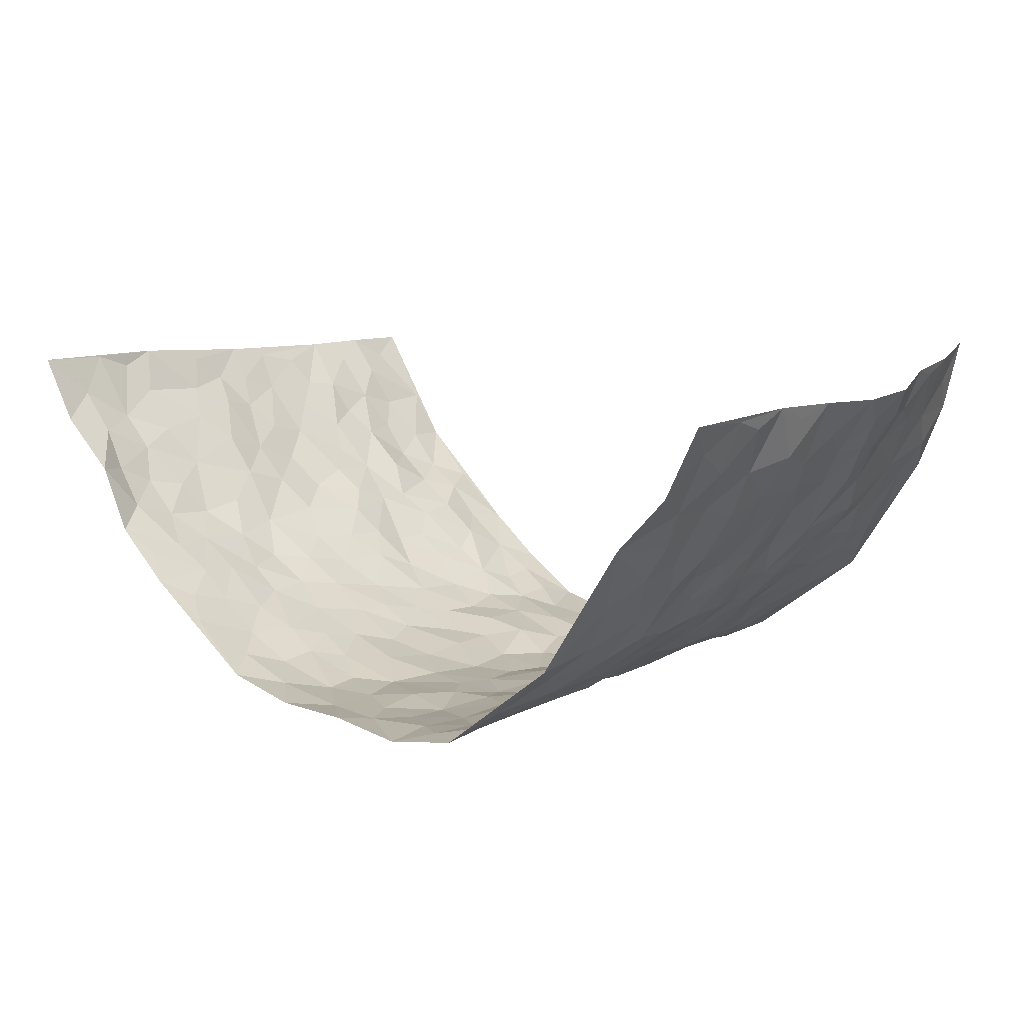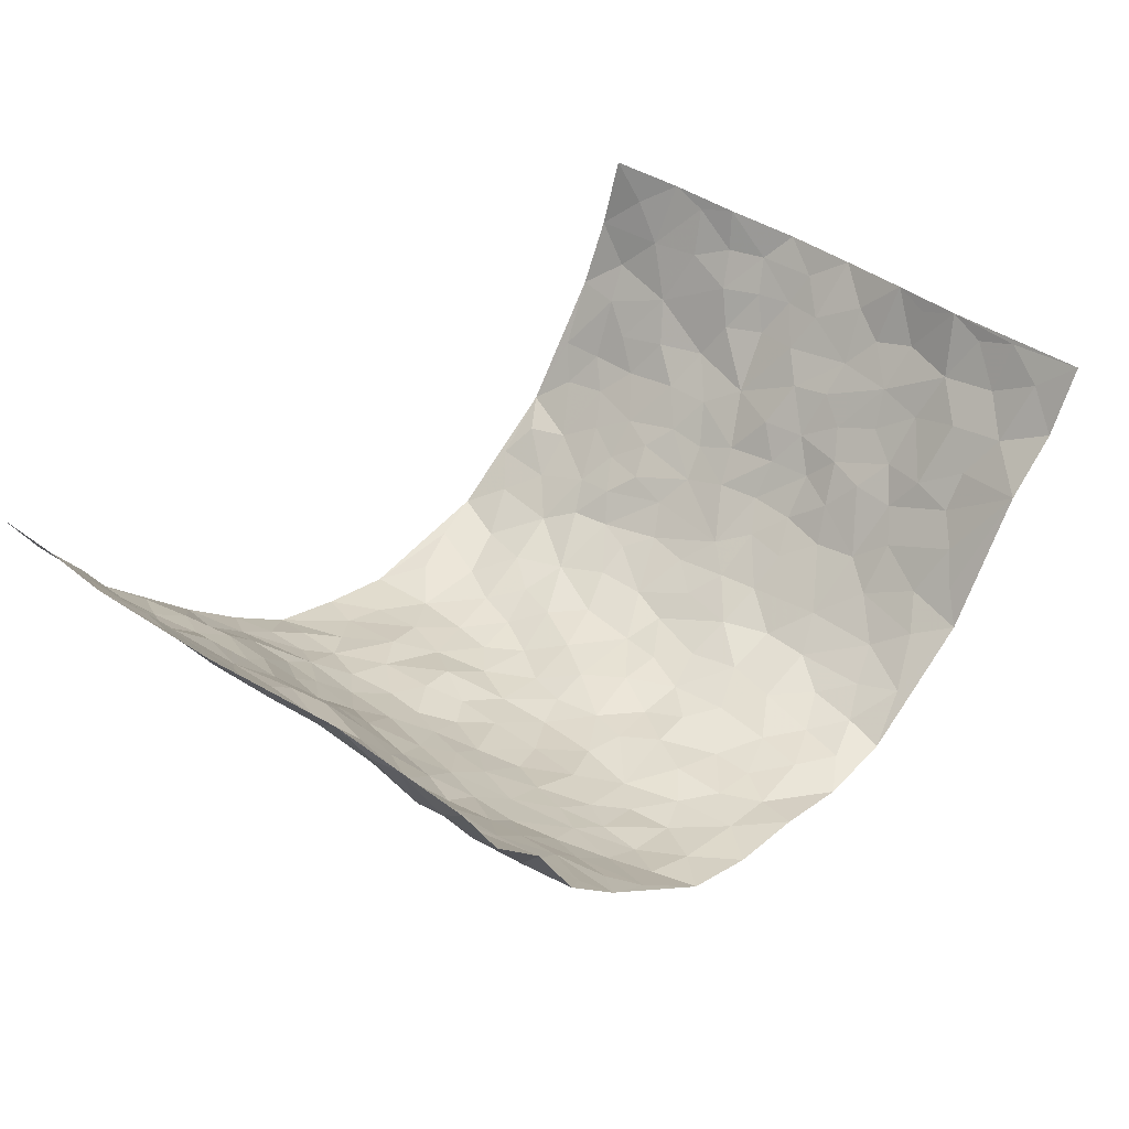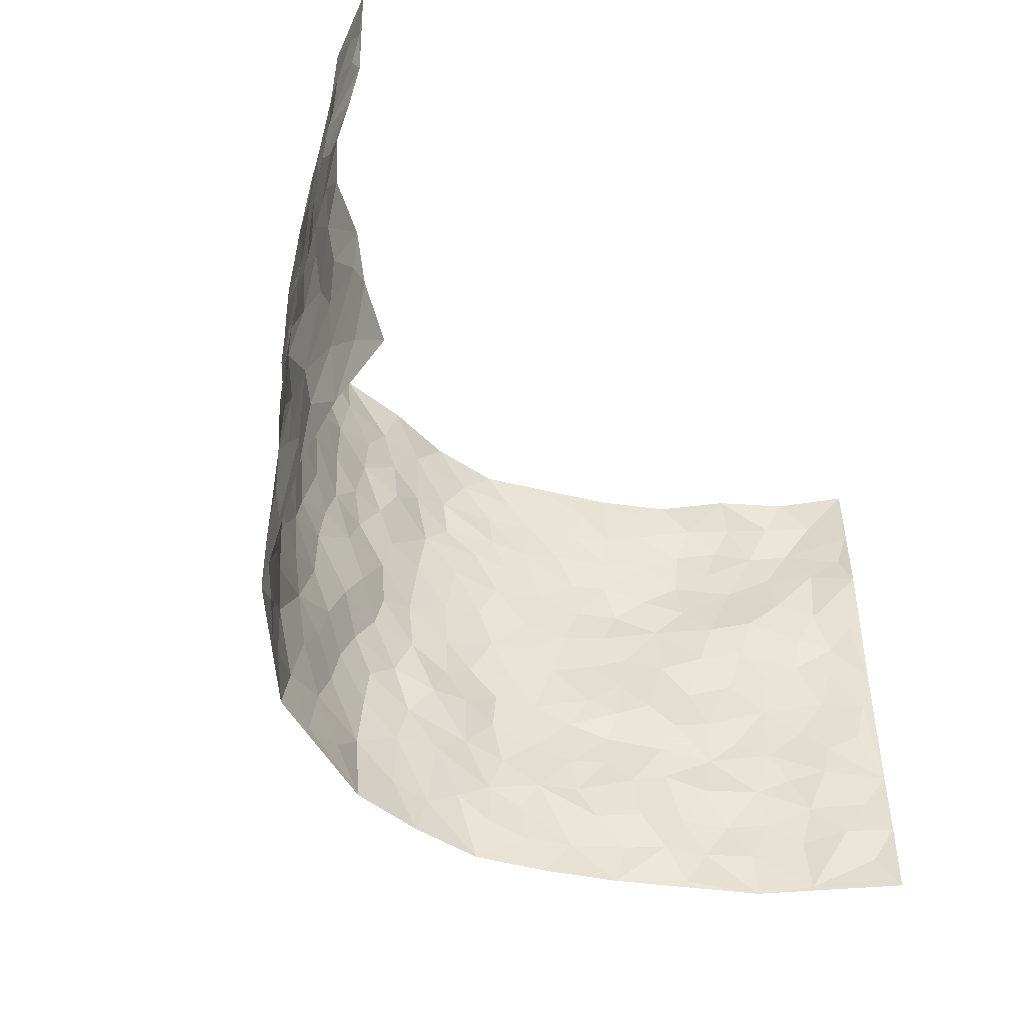
<metadata>
{"format":"obj","ext":"obj","renderer":"f3d","projection":"perspective","resolution":1024,"background":"white","views":[{"elev":9.9,"azim":-141.9,"up":"+Z"},{"elev":39.2,"azim":132.9,"up":"+Z"},{"elev":-49.6,"azim":-50.6,"up":"+Y"}]}
</metadata>
<code>
v -0.659 0.01872 0.4077
v -0.7268 1.004 0.358
v 0.7518 -0.006108 0.3432
v 0.7337 0.9913 0.3672
v -0.6416 0.3969 0.2005
v -0.7411 0.507 0.3534
v -0.6696 0.3635 0.2563
v -0.004163 0.0033 -0.2317
v -0.7038 0.263 0.3794
v -0.7027 0.3444 0.3133
v -0.579 0.00802 0.1745
v -0.6895 0.1392 0.3904
v -0.5913 0.2958 0.1319
v -0.6271 0.0117 0.288
v -0.6471 0.2964 0.2512
v -0.4427 0.003119 -0.03148
v -0.69 0.2 0.365
v -0.2884 0.1678 -0.159
v -0.6219 0.3268 0.1901
v -0.643 0.1295 0.2831
v -0.6564 0.07624 0.3462
v -0.6154 0.07068 0.2237
v -0.5522 0.1314 0.1148
v -0.5754 0.08061 0.1628
v -0.6565 0.2165 0.2865
v -0.6821 0.2789 0.3123
v -0.6084 0.1827 0.1947
v -0.5685 0.2138 0.127
v -0.6736 0.4931 0.2595
v -0.7368 0.3823 0.3589
v -0.5831 0.9993 0.1581
v -0.471 0.2243 0.003827
v 0.2486 0.1581 -0.1647
v -0.7194 0.7545 0.3617
v -0.3535 0.394 -0.1218
v -0.6318 0.7567 0.1855
v -0.632 0.8345 0.205
v -0.5084 0.4439 0.02882
v -0.5258 0.6077 0.03732
v -0.4484 0.9999 -0.0489
v -0.7173 0.6924 0.3385
v -0.5588 0.5647 0.09019
v -0.3766 0.7529 -0.1142
v -0.4509 0.2819 -0.01522
v -0.4155 0.227 -0.05042
v -0.4422 0.164 -0.02587
v -0.4184 0.6369 -0.07168
v -0.3505 0.5598 -0.1185
v 0.1603 0.4741 -0.1936
v -0.3208 0.222 -0.1346
v -0.2119 0.6106 -0.1912
v -0.361 0.6288 -0.1179
v -0.2925 0.05857 -0.1465
v -0.5343 0.7128 0.06349
v -0.3674 0.1957 -0.09409
v -0.6851 0.6226 0.2596
v -0.04179 0.3502 -0.2304
v 0.0545 0.3411 -0.2228
v 0.2832 0.4505 -0.1444
v -0.09797 0.552 -0.2105
v -0.1684 0.5559 -0.2046
v 0.08934 0.6306 -0.21
v -0.5386 0.3488 0.07215
v -0.6081 0.5771 0.1626
v -0.7131 0.8149 0.3342
v -0.4889 0.1318 0.02022
v -0.3437 0.01331 -0.1048
v -0.6343 0.4701 0.203
v -0.5268 0.1757 0.06359
v -0.5143 0.02181 0.07092
v -0.2451 0.002881 -0.1785
v -0.5233 0.09136 0.06555
v -0.4813 0.05538 0.01053
v -0.3925 0.03843 -0.06326
v -0.4126 0.1051 -0.05809
v -0.6955 0.6909 0.2759
v -0.72 0.879 0.3523
v -0.5985 0.5124 0.1552
v -0.006378 0.9981 -0.1983
v -0.6408 0.6789 0.205
v -0.4903 0.3172 0.0198
v -0.4608 0.462 -0.02194
v 0.003651 0.5726 -0.2208
v -0.05136 0.4837 -0.2131
v 0.0007685 0.4214 -0.2278
v -0.1289 0.129 -0.2176
v -0.5004 0.6717 0.01657
v -0.7046 0.568 0.2991
v -0.6019 0.6942 0.1452
v -0.4057 0.2988 -0.05669
v -0.535 0.2706 0.07419
v -0.4617 0.6893 -0.0405
v -0.1767 0.4849 -0.2071
v -0.2625 0.4363 -0.1767
v -0.5473 0.6514 0.07954
v -0.01523 0.118 -0.2338
v -0.3906 0.5107 -0.09054
v -0.3315 0.2891 -0.1332
v -0.2427 0.5038 -0.1878
v -0.1832 0.3819 -0.2012
v -0.7297 0.6307 0.3587
v -0.5837 0.6257 0.1256
v -0.6504 0.5834 0.2122
v -0.3429 0.1113 -0.1141
v -0.4736 0.5337 -0.02204
v -0.5731 0.4088 0.1085
v -0.1324 0.3247 -0.2087
v -0.1516 0.2502 -0.207
v -0.4713 0.6126 -0.0257
v 0.106 0.7292 -0.2097
v -0.00767 0.2164 -0.2311
v -0.07729 0.2749 -0.2278
v 0.001136 0.2902 -0.2304
v -0.4 0.3644 -0.07953
v -0.1967 0.1847 -0.1922
v -0.5474 0.4902 0.09028
v -0.4918 0.3827 0.01017
v -0.4469 0.3925 -0.03716
v -0.2999 0.5242 -0.1507
v -0.2567 0.3508 -0.1727
v -0.3432 0.4677 -0.1285
v -0.2264 0.2712 -0.1852
v -0.09308 0.412 -0.2126
v -0.5181 0.5331 0.03706
v -0.09662 0.1994 -0.2243
v -0.2164 0.09474 -0.1947
v -0.368 0.2597 -0.08993
v -0.7134 0.4437 0.3104
v -0.6809 0.426 0.2591
v 0.08945 0.4241 -0.215
v 0.1977 0.2381 -0.1752
v 0.08084 0.518 -0.219
v 0.01726 0.4895 -0.2246
v 0.1601 0.3931 -0.193
v 0.6388 0.4915 0.1988
v 0.2138 0.4335 -0.1815
v 0.2551 0.3133 -0.161
v 0.1565 0.5678 -0.197
v 0.1176 0.999 -0.193
v -0.2882 0.6193 -0.1579
v 0.3872 0.8779 -0.06431
v 0.4358 0.9953 -0.01805
v -0.2161 0.7807 -0.1887
v -0.0626 0.8643 -0.2162
v -0.3132 0.3494 -0.144
v -0.4254 0.5665 -0.06294
v -0.07723 0.05442 -0.216
v -0.16 0.02343 -0.1992
v 0.1187 0.002255 -0.2125
v 0.009957 0.8603 -0.2137
v -0.02036 0.7004 -0.2133
v 0.3843 0.1955 -0.07259
v 0.3237 0.289 -0.1275
v 0.5097 0.5231 0.04527
v 0.4659 0.5443 -0.005693
v 0.4066 0.1341 -0.04716
v 0.4554 0.2259 -0.0003771
v 0.3825 0.3601 -0.08179
v 0.0198 0.6416 -0.2153
v -0.06292 0.6282 -0.2219
v -0.151 0.7294 -0.2079
v -0.09057 0.6932 -0.2126
v -0.06483 0.7913 -0.2198
v -0.1401 0.6329 -0.2107
v 0.01691 0.7747 -0.2077
v 0.2368 0.9976 -0.1624
v -0.02321 0.9271 -0.2129
v -0.2716 0.8449 -0.1796
v -0.2043 0.879 -0.2021
v -0.3144 0.78 -0.1581
v -0.2514 0.9965 -0.1982
v -0.2291 0.6958 -0.1835
v -0.3166 0.699 -0.1569
v -0.1449 0.8293 -0.2123
v -0.1289 0.9977 -0.2182
v 0.2098 0.7456 -0.1722
v 0.1675 0.6674 -0.1855
v 0.3073 0.5943 -0.1254
v 0.2513 0.5224 -0.1623
v 0.2543 0.6657 -0.1532
v 0.3931 0.7425 -0.07357
v 0.3339 0.6823 -0.1107
v 0.2711 0.7328 -0.1418
v 0.06433 0.9295 -0.2037
v 0.07594 0.8232 -0.2093
v 0.1424 0.8577 -0.1992
v 0.2421 0.8727 -0.1635
v 0.3022 0.7928 -0.1241
v 0.2249 0.5955 -0.1727
v -0.684 0.8718 0.2698
v -0.5667 0.8188 0.1068
v -0.6763 0.7791 0.2601
v -0.67 1.002 0.2463
v -0.6984 0.9446 0.3076
v -0.6416 0.9241 0.211
v -0.5973 0.888 0.147
v -0.5153 0.9305 0.0477
v -0.5568 0.8881 0.08812
v -0.576 0.7485 0.1077
v -0.4969 0.8159 0.005992
v -0.5374 0.7831 0.05366
v -0.4617 0.9023 -0.03013
v -0.3774 0.8786 -0.1162
v -0.4808 0.9616 -0.002202
v -0.434 0.8168 -0.06705
v -0.4115 0.937 -0.07758
v -0.335 0.9726 -0.1395
v -0.4696 0.7621 -0.03432
v -0.317 0.9007 -0.1555
v -0.2624 0.9289 -0.1867
v 0.1531 0.7845 -0.1979
v 0.2434 0.8038 -0.1575
v 0.1823 0.933 -0.1817
v 0.3648 0.8108 -0.08819
v 0.3176 0.8798 -0.1184
v 0.3482 0.9804 -0.08278
v 0.2752 0.9367 -0.1421
v 0.3978 0.9454 -0.0486
v 0.3549 0.4925 -0.1004
v 0.3061 0.5281 -0.1264
v 0.4378 0.6019 -0.03569
v 0.3992 0.6629 -0.06956
v 0.3754 0.5869 -0.08345
v 0.3283 0.19 -0.1142
v 0.4341 0.3333 -0.03739
v 0.4196 0.5206 -0.05309
v 0.327 0.3867 -0.1206
v -0.1292 0.9141 -0.21
v -0.1888 0.9569 -0.2027
v 0.3021 0.1336 -0.1357
v 0.5276 0.01263 0.05132
v 0.1902 0.3339 -0.1726
v 0.2601 0.3844 -0.1576
v 0.5028 0.2456 0.03852
v 0.5858 0.9874 0.173
v 0.7574 0.2436 0.3434
v 0.4408 0.8089 -0.02277
v 0.5974 0.4834 0.1367
v 0.4431 0.7441 -0.03222
v 0.7497 0.4932 0.3512
v 0.5645 0.2907 0.09855
v 0.4492 0.466 -0.01209
v 0.6336 0.3063 0.1835
v 0.4803 0.4131 0.03013
v 0.4378 0.001019 -0.03391
v 0.08412 0.2527 -0.211
v 0.4501 0.07618 -0.02186
v 0.1249 0.3201 -0.1899
v 0.3814 0.2657 -0.07724
v 0.6885 0.2598 0.2629
v 0.5461 0.4582 0.07896
v 0.4976 0.08035 0.03466
v 0.4067 0.4244 -0.05562
v 0.5145 0.3689 0.06142
v 0.2735 0.2327 -0.1524
v 0.4284 0.2702 -0.03614
v 0.2514 0.07928 -0.1611
v 0.3418 0.002682 -0.1119
v 0.2396 0.003655 -0.1816
v 0.1933 0.1155 -0.1864
v 0.0615 0.1699 -0.2138
v 0.1352 0.1897 -0.1902
v 0.5267 0.1457 0.05488
v 0.6353 0.4181 0.1818
v 0.6163 0.2174 0.159
v 0.559 0.07883 0.07606
v 0.5618 0.3809 0.1021
v 0.5971 0.3353 0.1358
v 0.6993 0.3203 0.2705
v 0.6076 0.5626 0.1654
v 0.5892 0.144 0.1058
v 0.6314 0.1466 0.1649
v 0.6741 0.3619 0.2321
v 0.7315 0.343 0.3178
v 0.7007 0.4323 0.2711
v 0.5003 0.3107 0.03924
v 0.6662 0.1017 0.2103
v 0.3116 0.06393 -0.1286
v 0.3776 0.069 -0.08426
v 0.06705 0.07824 -0.2216
v 0.138 0.07272 -0.2068
v 0.732 0.742 0.3668
v 0.6119 0.07631 0.1385
v 0.5493 0.2127 0.09368
v 0.7416 0.4179 0.3341
v 0.7083 0.5026 0.2921
v 0.6558 0.246 0.2055
v 0.462 0.1467 0.007373
v 0.6179 -0.00142 0.1356
v 0.4419 0.3921 -0.0149
v 0.7333 0.05702 0.309
v 0.7525 0.1186 0.3447
v 0.6718 0.1754 0.232
v 0.7032 0.1182 0.2803
v 0.6701 0.00434 0.2166
v 0.7299 0.1818 0.3106
v 0.5584 0.5515 0.1025
v 0.5715 0.6278 0.1261
v 0.5139 0.6323 0.03456
v 0.6494 0.6858 0.2373
v 0.5507 0.7667 0.06714
v 0.7294 0.6179 0.3407
v 0.6127 0.6362 0.1907
v 0.6697 0.589 0.2576
v 0.6064 0.7377 0.1543
v 0.6728 0.5251 0.2427
v 0.7127 0.5679 0.3017
v 0.6925 0.6533 0.2875
v 0.5482 0.6876 0.07903
v 0.5015 0.7202 0.02021
v 0.4642 0.6717 -0.02383
v 0.6818 0.8456 0.2514
v 0.6 0.8658 0.1347
v 0.6507 0.7706 0.2209
v 0.6975 0.7716 0.2935
v 0.6357 0.8381 0.1934
v 0.732 0.8667 0.3643
v 0.5847 0.7971 0.1216
v 0.7267 0.8039 0.343
v 0.6112 0.9255 0.1646
v 0.6731 0.9915 0.2594
v 0.5267 0.994 0.06564
v 0.6533 0.9183 0.2321
v 0.7066 0.921 0.3006
v 0.5642 0.9298 0.09893
v 0.4868 0.8976 0.02649
v 0.4377 0.878 -0.01748
v 0.4809 0.966 0.02372
v 0.5016 0.8181 0.029
v 0.552 0.8565 0.07413
f 29 6 128
f 12 21 20
f 26 10 9
f 55 45 46
f 27 19 15
f 26 9 17
f 101 6 88
f 12 1 21
f 7 15 19
f 125 86 96
f 84 123 85
f 129 29 128
f 25 27 15
f 12 20 17
f 73 75 66
f 22 14 11
f 26 17 25
f 9 12 17
f 25 15 26
f 5 129 7
f 52 146 48
f 55 18 50
f 7 19 5
f 20 27 25
f 124 82 105
f 41 76 34
f 20 14 22
f 14 20 21
f 14 21 1
f 24 22 11
f 24 27 22
f 72 66 69
f 69 32 91
f 70 24 11
f 24 23 27
f 17 20 25
f 27 20 22
f 10 15 7
f 10 26 15
f 23 28 27
f 27 13 19
f 28 23 69
f 13 27 28
f 119 121 94
f 10 7 129
f 6 30 128
f 9 10 30
f 36 192 80
f 80 102 89
f 118 81 44
f 64 103 78
f 115 126 86
f 45 32 46
f 91 63 13
f 129 68 29
f 95 87 54
f 95 54 199
f 202 40 204
f 82 97 105
f 29 88 6
f 18 55 104
f 148 126 71
f 38 82 124
f 50 18 122
f 117 82 38
f 5 19 106
f 82 117 118
f 80 64 102
f 127 45 55
f 194 77 190
f 98 35 114
f 39 124 105
f 127 50 98
f 106 19 13
f 66 75 46
f 39 95 42
f 63 117 38
f 95 89 102
f 101 56 76
f 51 140 99
f 18 53 126
f 62 83 132
f 45 127 90
f 112 113 57
f 103 29 68
f 130 85 58
f 109 39 105
f 35 94 121
f 113 246 58
f 151 165 163
f 120 100 94
f 114 127 98
f 192 190 65
f 95 39 87
f 36 191 37
f 67 104 74
f 56 101 88
f 13 63 106
f 192 34 76
f 268 241 243
f 108 115 125
f 93 84 60
f 133 84 85
f 156 288 157
f 101 76 41
f 80 103 64
f 105 97 146
f 99 61 51
f 92 109 47
f 125 96 111
f 158 227 153
f 75 104 55
f 69 66 32
f 81 91 32
f 106 78 68
f 42 64 78
f 77 34 65
f 24 70 72
f 75 73 16
f 16 71 67
f 2 34 77
f 13 28 91
f 103 56 88
f 56 80 76
f 72 69 23
f 11 16 70
f 16 73 70
f 16 67 74
f 115 18 126
f 24 72 23
f 73 72 70
f 16 74 75
f 72 73 66
f 32 45 44
f 84 83 60
f 66 46 32
f 78 106 116
f 117 63 81
f 67 53 104
f 103 68 78
f 69 91 28
f 36 80 89
f 106 38 116
f 106 68 5
f 81 118 117
f 62 132 138
f 32 44 81
f 53 67 71
f 57 58 85
f 123 100 107
f 93 60 61
f 33 230 224
f 8 96 147
f 132 133 130
f 140 48 119
f 93 100 123
f 122 98 50
f 164 60 160
f 53 71 126
f 125 112 108
f 193 194 195
f 75 55 46
f 63 91 81
f 56 103 80
f 196 198 31
f 18 104 53
f 121 48 97
f 38 106 63
f 118 97 82
f 97 35 121
f 51 172 140
f 130 134 49
f 87 39 109
f 288 252 263
f 97 114 35
f 47 43 92
f 57 113 58
f 248 130 58
f 34 101 41
f 114 90 127
f 116 124 42
f 145 94 35
f 118 114 97
f 167 79 175
f 98 145 35
f 85 123 57
f 43 47 52
f 199 36 89
f 42 78 116
f 159 83 62
f 88 29 103
f 74 104 75
f 118 44 90
f 173 140 172
f 42 95 102
f 190 192 37
f 65 190 77
f 89 95 199
f 125 111 112
f 92 87 109
f 18 115 122
f 177 180 176
f 112 57 107
f 109 105 146
f 93 94 100
f 285 286 275
f 96 86 147
f 137 232 131
f 57 123 107
f 87 92 208
f 49 134 136
f 132 130 49
f 161 164 162
f 50 127 55
f 122 108 107
f 122 107 100
f 48 140 52
f 118 90 114
f 99 119 94
f 123 84 93
f 36 37 192
f 48 121 119
f 120 122 100
f 39 42 124
f 38 124 116
f 248 58 246
f 44 45 90
f 98 122 120
f 146 52 47
f 94 93 99
f 168 209 170
f 212 183 188
f 202 197 200
f 42 102 64
f 107 108 112
f 99 93 61
f 8 280 96
f 112 111 113
f 125 115 86
f 115 108 122
f 128 30 10
f 5 68 129
f 10 129 128
f 132 49 138
f 83 84 133
f 130 133 85
f 83 133 132
f 248 134 130
f 156 152 224
f 151 110 165
f 212 186 211
f 153 224 249
f 254 251 244
f 246 261 262
f 225 158 249
f 49 136 179
f 185 184 150
f 214 188 181
f 181 188 182
f 161 163 174
f 143 170 172
f 110 211 185
f 184 79 167
f 174 228 169
f 62 110 159
f 163 150 144
f 210 169 229
f 170 143 168
f 176 211 110
f 98 120 145
f 94 145 120
f 48 146 97
f 109 146 47
f 148 86 126
f 147 86 148
f 71 8 148
f 8 147 148
f 244 276 254
f 232 136 134
f 174 143 161
f 60 83 160
f 163 162 151
f 159 160 83
f 261 281 262
f 259 281 149
f 219 220 59
f 246 113 111
f 33 255 131
f 157 256 152
f 137 255 153
f 230 278 279
f 262 260 33
f 154 155 242
f 131 255 137
f 248 131 232
f 281 280 149
f 259 258 278
f 220 179 59
f 159 151 160
f 162 160 151
f 164 61 60
f 228 174 144
f 144 174 163
f 159 110 151
f 161 172 164
f 186 184 185
f 161 162 163
f 61 164 51
f 160 162 164
f 187 217 213
f 150 163 165
f 205 202 200
f 79 184 139
f 170 43 173
f 174 169 143
f 161 143 172
f 167 144 150
f 176 180 183
f 172 170 173
f 223 226 221
f 185 150 165
f 99 140 119
f 207 206 203
f 172 51 164
f 43 52 173
f 173 52 140
f 167 175 228
f 228 229 169
f 210 168 169
f 177 110 62
f 189 138 179
f 62 138 177
f 136 232 233
f 181 182 222
f 150 184 167
f 178 180 189
f 49 179 138
f 177 138 189
f 180 178 182
f 178 179 220
f 307 308 304
f 222 223 221
f 215 187 188
f 176 183 212
f 187 213 186
f 214 215 188
f 185 211 186
f 237 181 239
f 182 188 183
f 110 185 165
f 216 215 141
f 211 176 212
f 182 183 180
f 176 110 177
f 213 184 186
f 178 189 179
f 177 189 180
f 195 190 37
f 197 198 200
f 195 194 190
f 34 192 65
f 80 192 76
f 37 196 195
f 194 2 77
f 193 2 194
f 196 37 191
f 31 193 195
f 198 196 191
f 31 195 196
f 199 201 191
f 197 204 31
f 198 191 201
f 31 198 197
f 201 199 54
f 36 199 191
f 54 208 201
f 208 43 205
f 208 54 87
f 198 201 200
f 206 205 203
f 43 170 203
f 210 207 209
f 40 202 206
f 31 204 40
f 197 202 204
f 208 205 200
f 43 203 205
f 205 206 202
f 203 209 207
f 171 40 207
f 40 206 207
f 208 200 201
f 43 208 92
f 170 209 203
f 168 143 169
f 207 210 171
f 168 210 209
f 188 187 212
f 212 187 186
f 166 139 213
f 184 213 139
f 237 214 181
f 215 214 141
f 216 141 218
f 213 217 166
f 142 166 216
f 217 216 166
f 187 215 217
f 216 217 215
f 237 141 214
f 142 216 218
f 223 222 182
f 179 136 59
f 223 220 219
f 267 238 251
f 237 327 141
f 223 182 178
f 158 290 253
f 220 223 178
f 59 233 227
f 233 59 136
f 248 246 131
f 153 249 158
f 251 254 267
f 223 219 226
f 111 261 246
f 297 251 238
f 276 256 157
f 167 228 144
f 229 228 175
f 175 171 229
f 229 171 210
f 260 257 33
f 265 271 272
f 266 289 283
f 269 243 250
f 249 224 152
f 266 283 271
f 227 233 137
f 253 227 158
f 325 313 320
f 135 264 275
f 310 329 239
f 270 298 297
f 249 256 225
f 275 273 269
f 311 222 221
f 155 154 299
f 234 276 157
f 310 311 299
f 222 239 181
f 221 226 155
f 266 263 252
f 242 290 244
f 264 273 275
f 273 264 243
f 242 244 154
f 276 290 225
f 288 234 157
f 240 282 302
f 275 286 306
f 225 290 158
f 234 263 284
f 241 254 276
f 233 232 137
f 137 153 227
f 264 135 238
f 244 251 154
f 260 259 257
f 227 253 219
f 33 224 255
f 154 297 299
f 240 302 307
f 297 154 251
f 264 268 243
f 253 226 219
f 271 284 263
f 277 294 293
f 290 242 253
f 241 234 284
f 59 227 219
f 242 155 226
f 252 245 231
f 157 152 156
f 257 230 33
f 152 256 249
f 278 230 257
f 262 33 131
f 224 153 255
f 259 278 257
f 134 248 232
f 230 279 224
f 96 261 111
f 261 96 280
f 280 281 261
f 246 262 131
f 252 247 245
f 268 267 241
f 283 277 272
f 288 247 252
f 275 274 285
f 295 291 294
f 267 268 264
f 263 234 288
f 309 310 299
f 290 276 244
f 283 272 271
f 267 254 241
f 265 243 241
f 236 240 285
f 297 238 270
f 303 305 298
f 241 276 234
f 221 155 299
f 272 277 293
f 250 243 287
f 286 285 240
f 284 271 265
f 271 263 266
f 295 3 291
f 225 256 276
f 241 284 265
f 289 266 231
f 3 292 291
f 321 235 323
f 293 294 296
f 279 278 258
f 245 279 258
f 279 156 224
f 260 281 259
f 280 8 149
f 262 281 260
f 231 266 252
f 267 264 238
f 306 304 270
f 283 289 295
f 243 269 273
f 236 269 250
f 294 292 296
f 274 236 285
f 269 274 275
f 250 287 293
f 245 289 231
f 236 274 269
f 156 279 247
f 242 226 253
f 247 279 245
f 243 265 287
f 288 156 247
f 265 272 293
f 296 292 236
f 293 287 265
f 295 294 277
f 277 283 295
f 236 250 296
f 289 3 295
f 292 294 291
f 293 296 250
f 300 304 308
f 325 320 235
f 329 330 326
f 270 304 303
f 270 303 298
f 309 305 301
f 135 306 270
f 299 297 298
f 298 309 299
f 238 135 270
f 300 314 305
f 303 300 305
f 304 306 307
f 300 303 304
f 282 319 315
f 322 325 235
f 275 306 135
f 307 306 286
f 240 307 286
f 308 307 302
f 302 282 308
f 308 282 315
f 305 309 298
f 310 309 301
f 310 301 329
f 310 239 311
f 222 311 239
f 299 311 221
f 319 312 315
f 312 323 316
f 301 305 318
f 305 314 316
f 300 308 315
f 316 314 312
f 312 314 315
f 315 314 300
f 323 312 324
f 316 313 318
f 282 4 317
f 330 313 325
f 4 321 324
f 235 320 323
f 282 317 319
f 312 319 317
f 326 325 322
f 316 320 313
f 316 318 305
f 142 218 327
f 327 218 141
f 316 323 320
f 324 312 317
f 4 324 317
f 321 323 324
f 318 313 330
f 328 326 322
f 326 327 329
f 329 327 237
f 326 328 327
f 322 142 328
f 327 328 142
f 329 237 239
f 301 318 330
f 326 330 325
f 330 329 301

</code>
